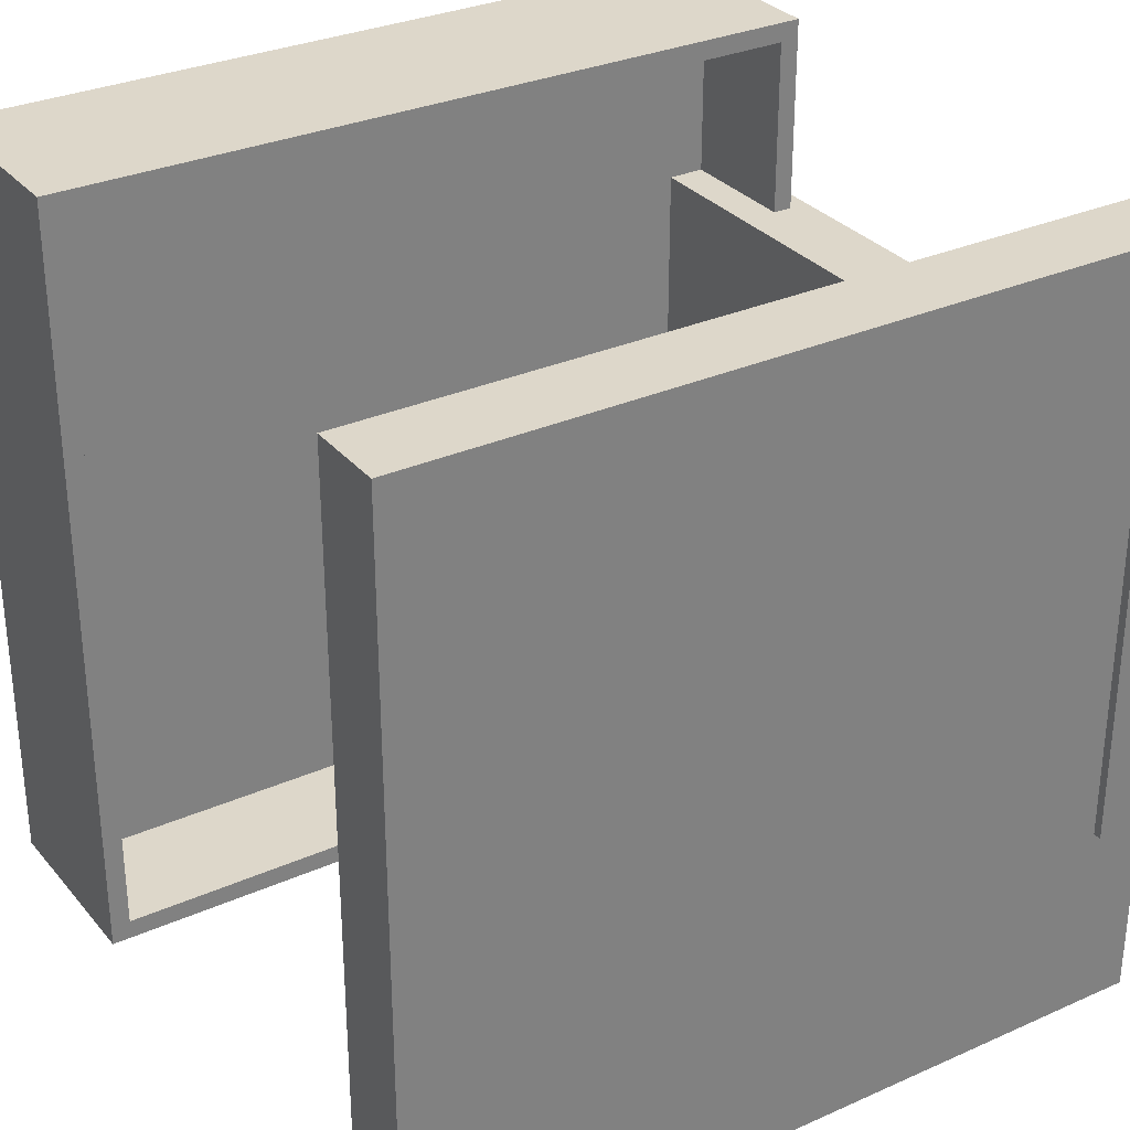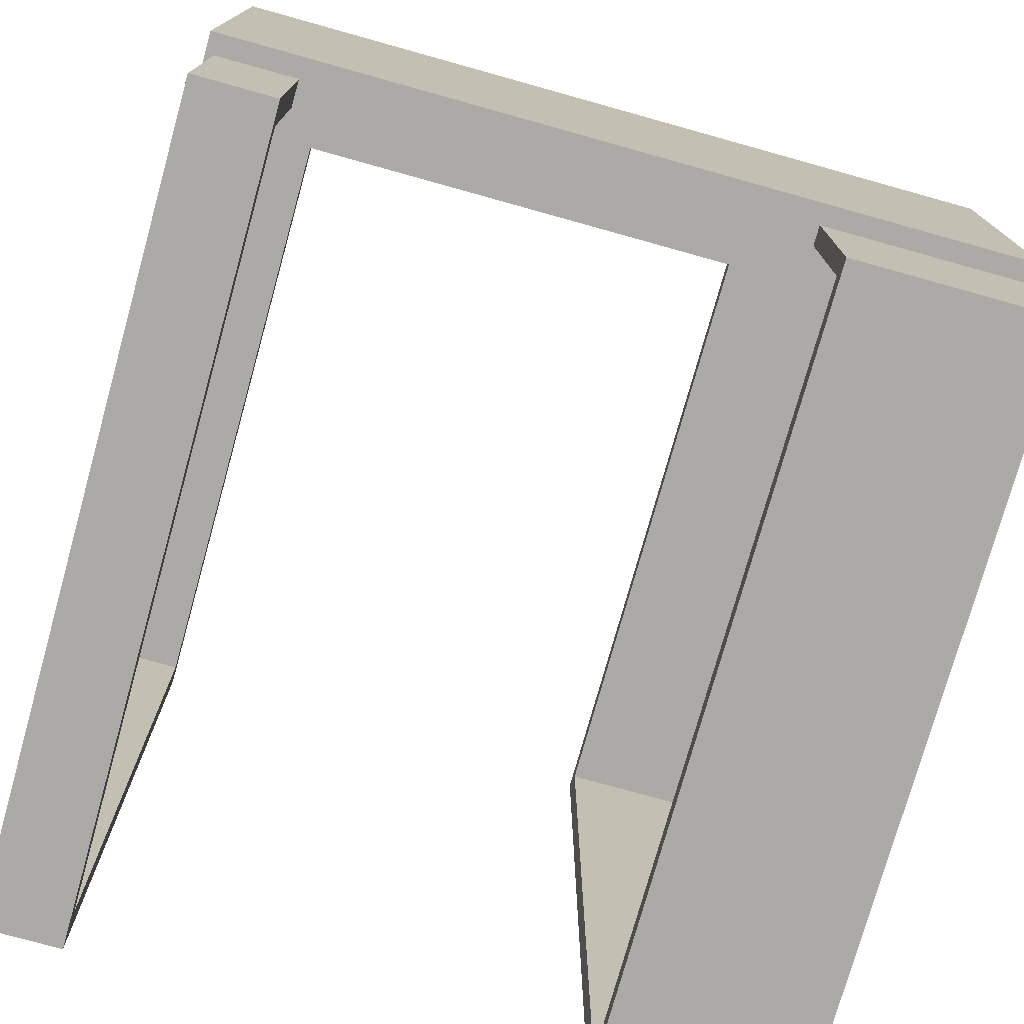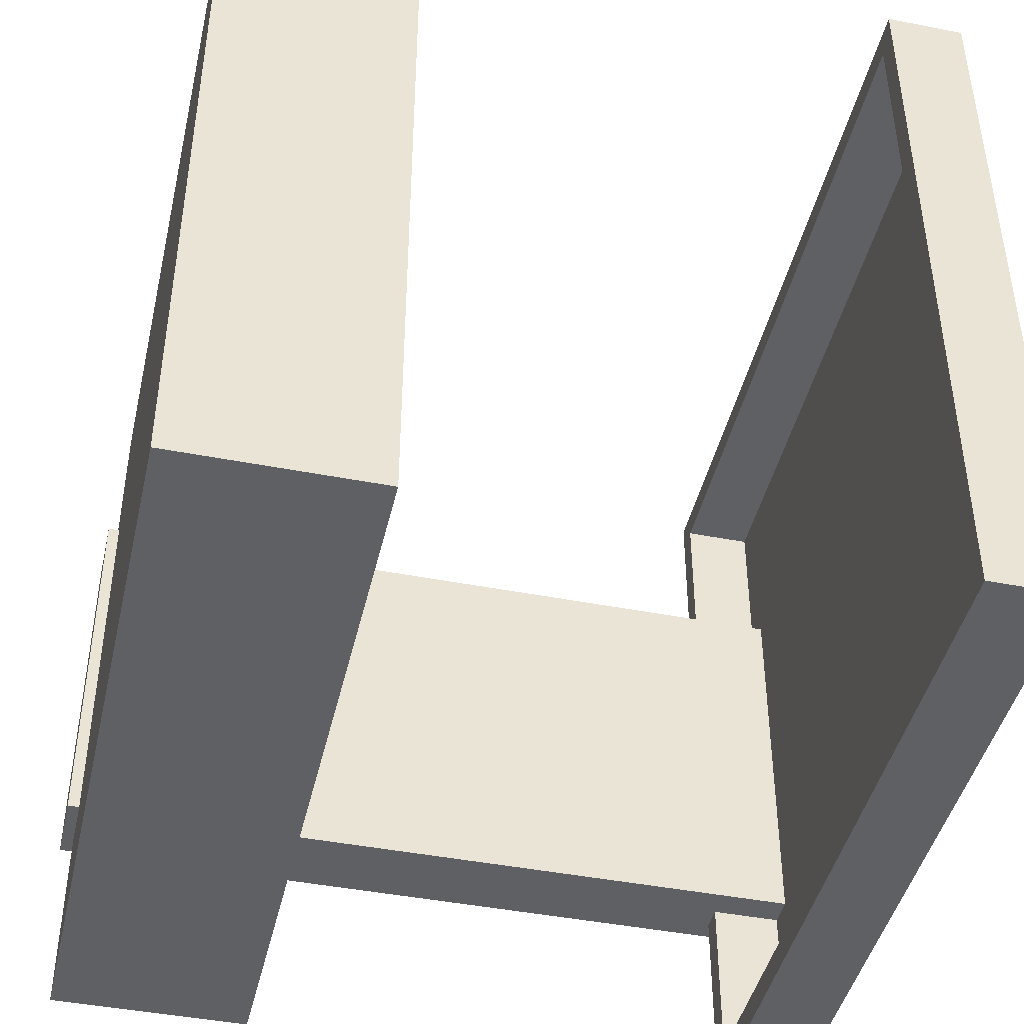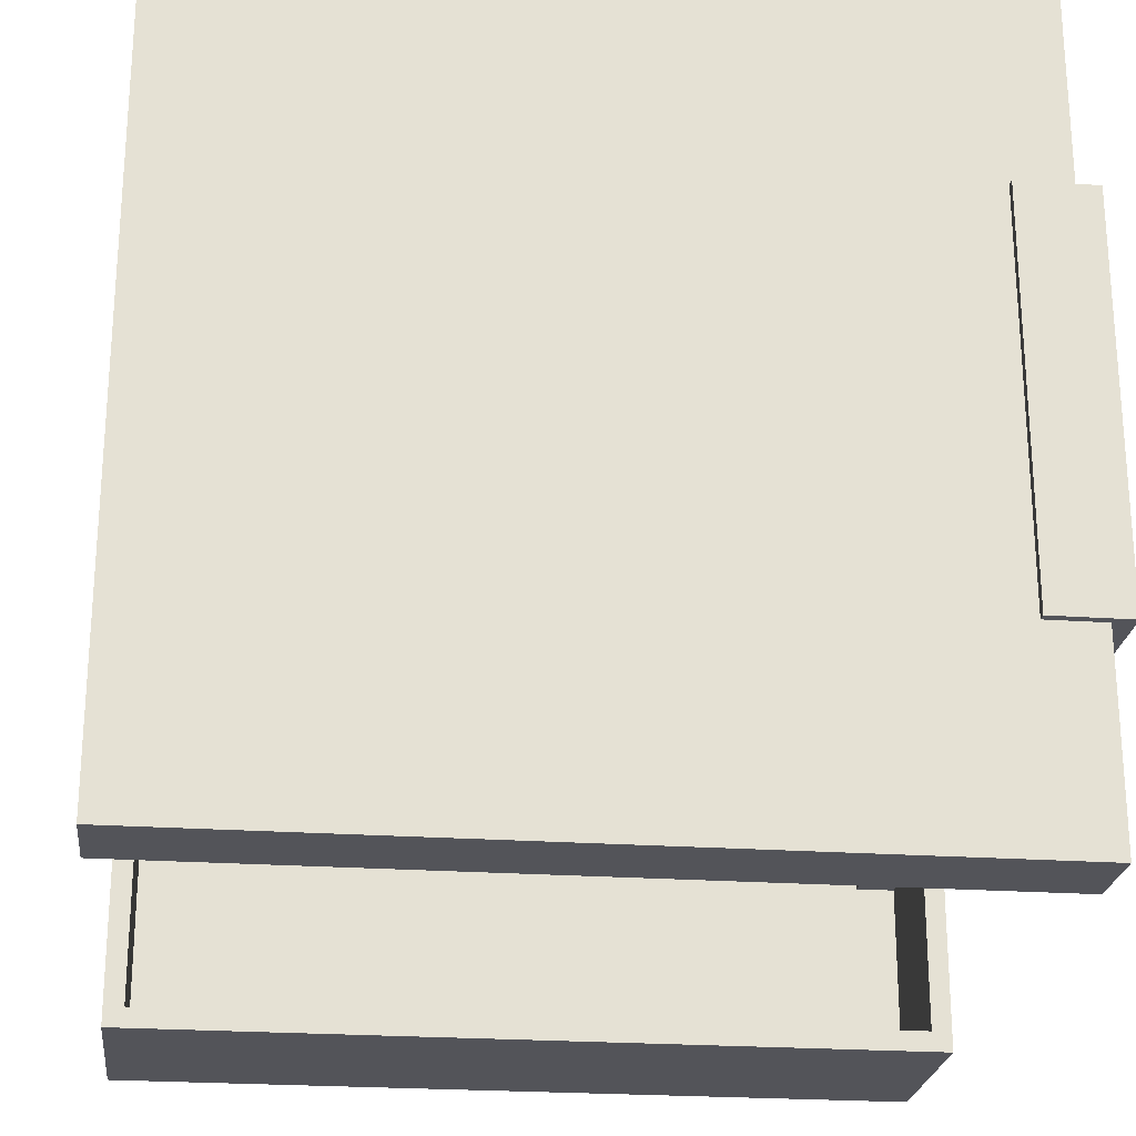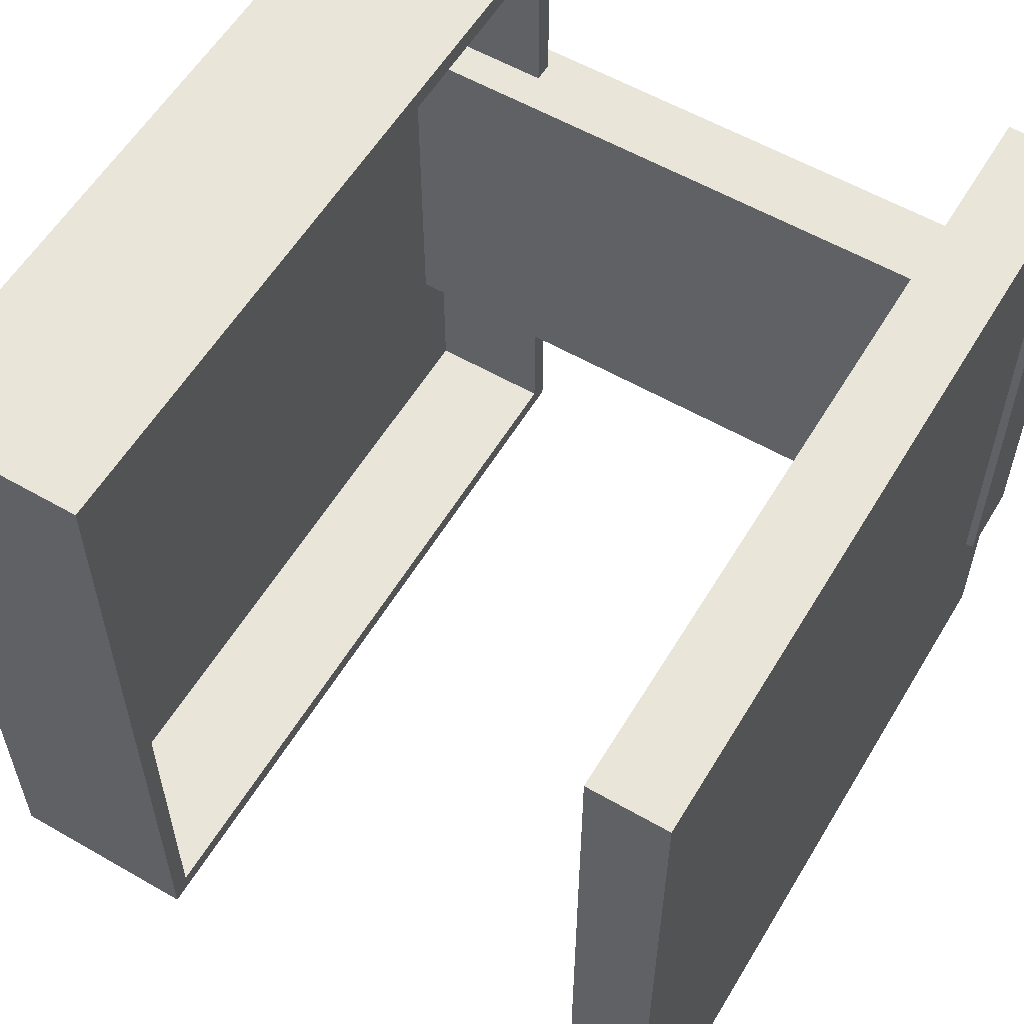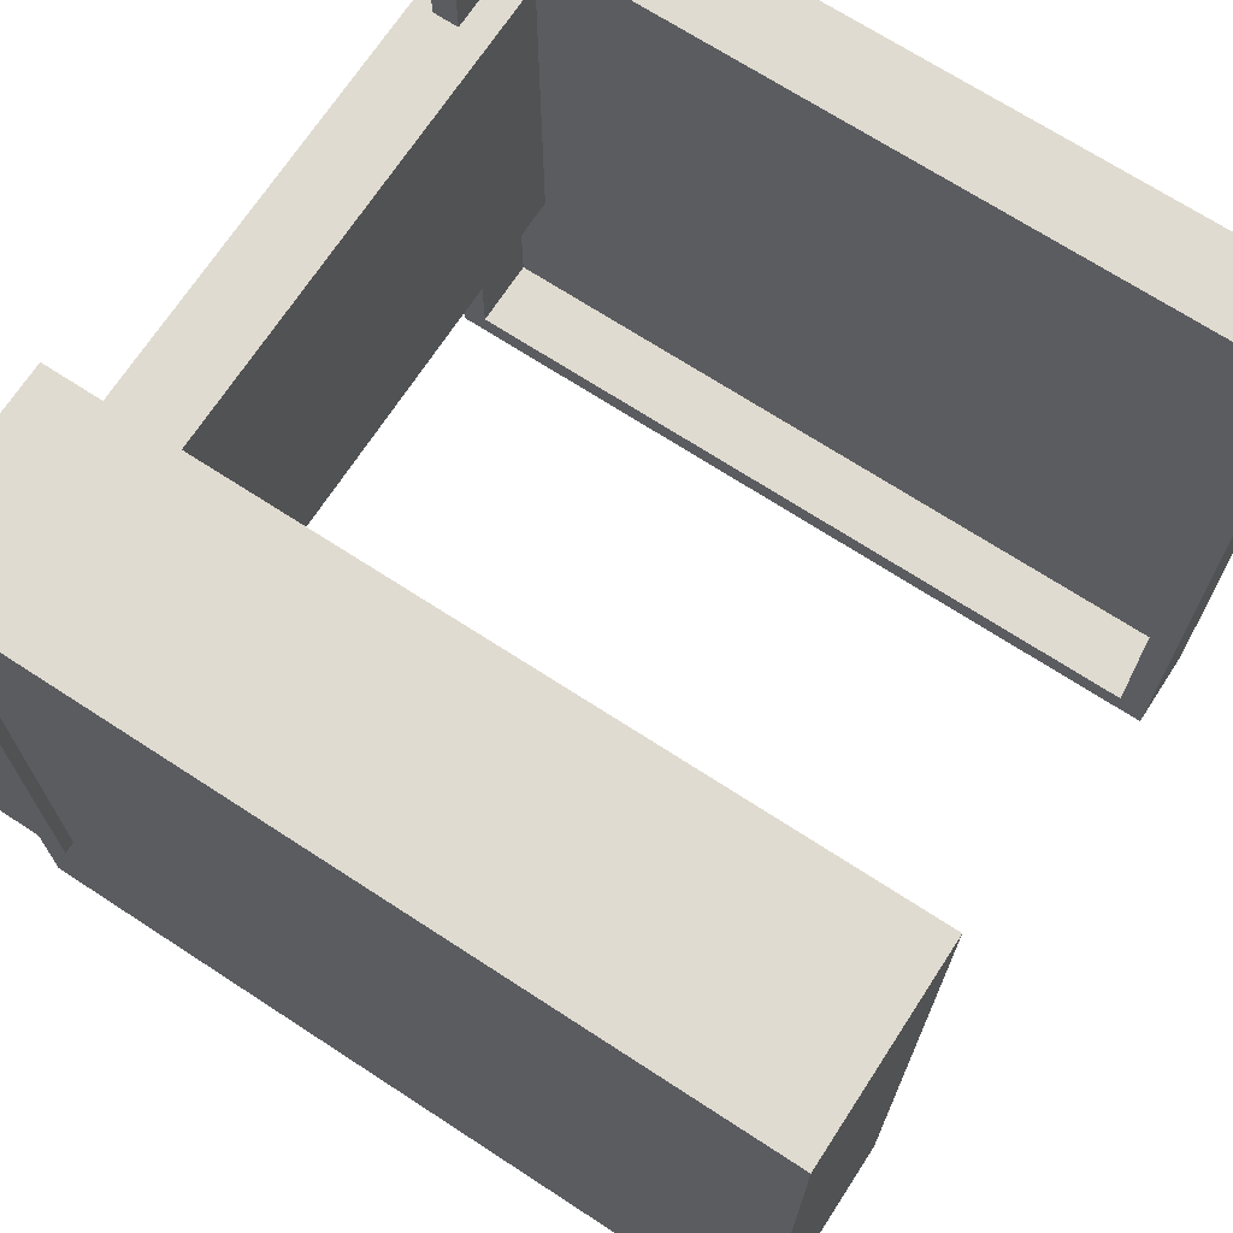
<metadata>
{"format":"obj","ext":"obj","renderer":"f3d","projection":"perspective","resolution":1024,"background":"white","views":[{"elev":30.9,"azim":147.5,"up":"+Z"},{"elev":-75.9,"azim":-105.6,"up":"+Z"},{"elev":-44.1,"azim":77.1,"up":"+Z"},{"elev":-23.9,"azim":173.4,"up":"+Z"},{"elev":57.7,"azim":120.8,"up":"+Z"},{"elev":69.9,"azim":33.1,"up":"+Z"}]}
</metadata>
<code>
v -0.6514 -0.4967 0.25
v -0.5532 -0.4967 0.25
v -0.6514 0.5033 0.25
v -0.5532 0.5033 0.25
v -0.6514 0.5033 -0.25
v -0.5532 0.5033 -0.25
v -0.6514 -0.4967 -0.25
v -0.5532 -0.4967 -0.25
v -0.6257 0.3926 0.5
v 0.3743 0.3926 0.5
v -0.6257 0.4926 0.5
v 0.3743 0.4926 0.5
v -0.6257 0.4926 -0.5
v 0.3743 0.4926 -0.5
v -0.6257 0.3926 -0.5
v 0.3743 0.3926 -0.5
v -0.5923 0.3926 -0.4667
v 0.341 0.3926 -0.4667
v 0.341 0.3926 0.4667
v -0.5923 0.3926 0.4667
v -0.5923 0.4807 -0.4667
v 0.341 0.4807 -0.4667
v 0.341 0.4807 0.4667
v -0.5923 0.4807 0.4667
v -0.6257 -0.4817 0.5
v 0.3743 -0.4817 0.5
v -0.6257 -0.2317 0.5
v 0.3743 -0.2317 0.5
v -0.6257 -0.2317 -0.5
v 0.3743 -0.2317 -0.5
v -0.6257 -0.4817 -0.5
v 0.3743 -0.4817 -0.5
v -0.6257 -0.4817 0.5
v 0.3743 -0.4817 0.5
v 0.3743 -0.2317 0.5
v -0.6257 -0.2317 0.5
v 0.3743 -0.2317 -0.5
v -0.6257 -0.2317 -0.5
v 0.3743 -0.4817 -0.5
v -0.6257 -0.4817 -0.5
v -0.6257 -0.2317 0.5
v 0.3743 -0.2317 0.5
v 0.3743 -0.2317 -0.5
v -0.6257 -0.2317 -0.5
v -0.6007 -0.2317 0.475
v -0.6007 -0.2317 -0.475
v 0.3493 -0.2317 -0.475
v 0.3493 -0.2317 0.475
v -0.6007 -0.393 0.475
v -0.6007 -0.393 -0.475
v 0.3493 -0.393 -0.475
v 0.3493 -0.393 0.475
f 1 2 4 3
f 3 4 6 5
f 5 6 8 7
f 7 8 2 1
f 2 8 6 4
f 7 1 3 5
f 9 10 12 11
f 11 12 14 13
f 13 14 16 15
f 21 22 23 24
f 10 16 14 12
f 15 9 11 13
f 15 16 18 17
f 16 10 19 18
f 10 9 20 19
f 9 15 17 20
f 17 18 22 21
f 18 19 23 22
f 19 20 24 23
f 20 17 21 24
f 33 34 35 36
f 38 37 39 40
f 40 39 34 33
f 34 39 37 35
f 40 33 36 38
f 25 27 28 26
f 49 50 51 52
f 29 31 32 30
f 31 25 26 32
f 26 28 30 32
f 31 29 27 25
f 36 35 42 41
f 35 37 43 42
f 37 38 44 43
f 38 36 41 44
f 27 29 46 45
f 29 30 47 46
f 30 28 48 47
f 28 27 45 48
f 45 46 50 49
f 46 47 51 50
f 47 48 52 51
f 48 45 49 52

</code>
